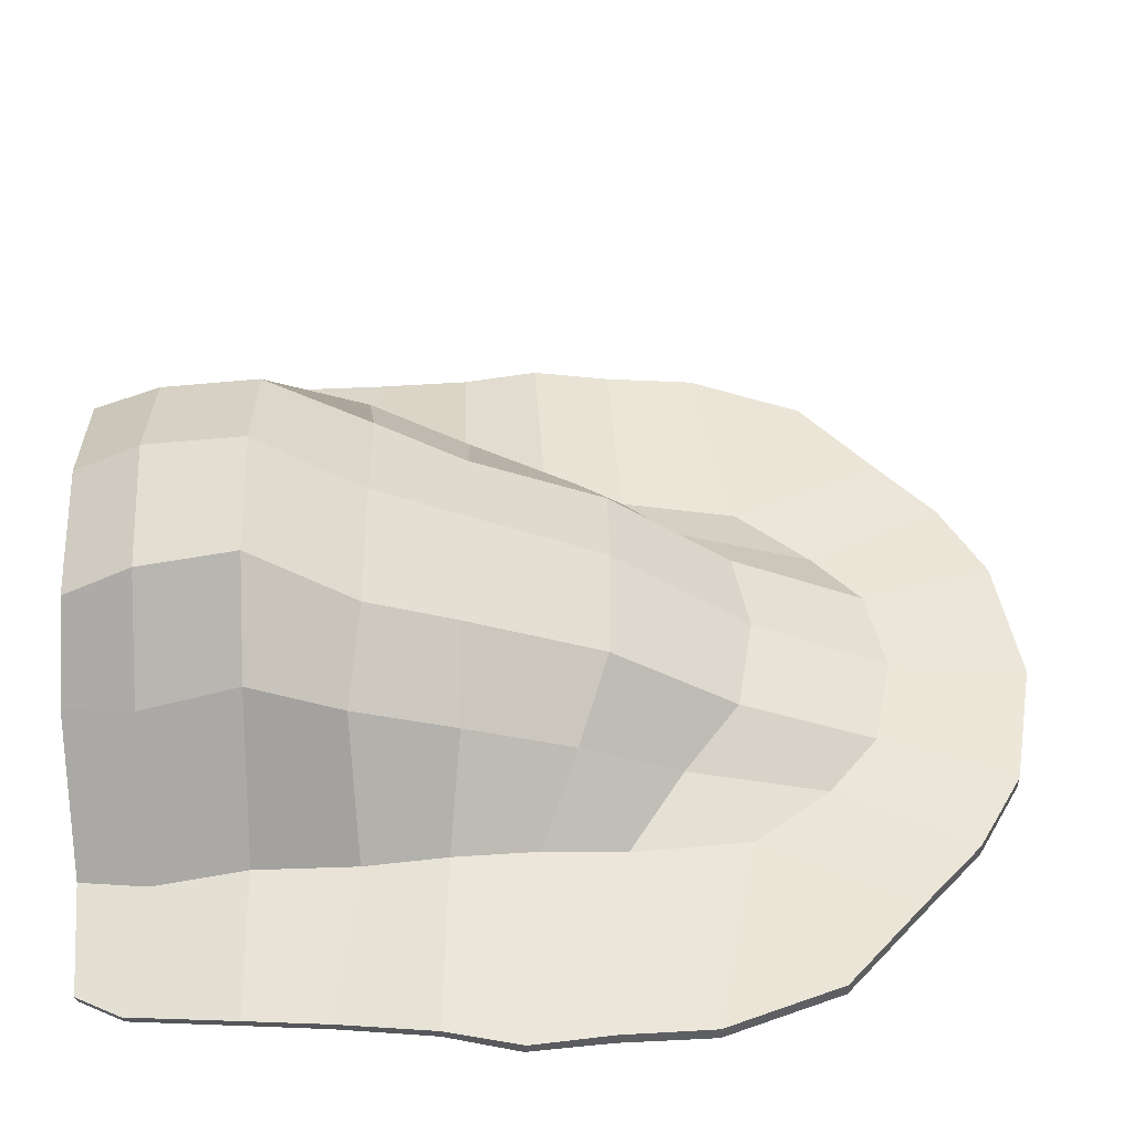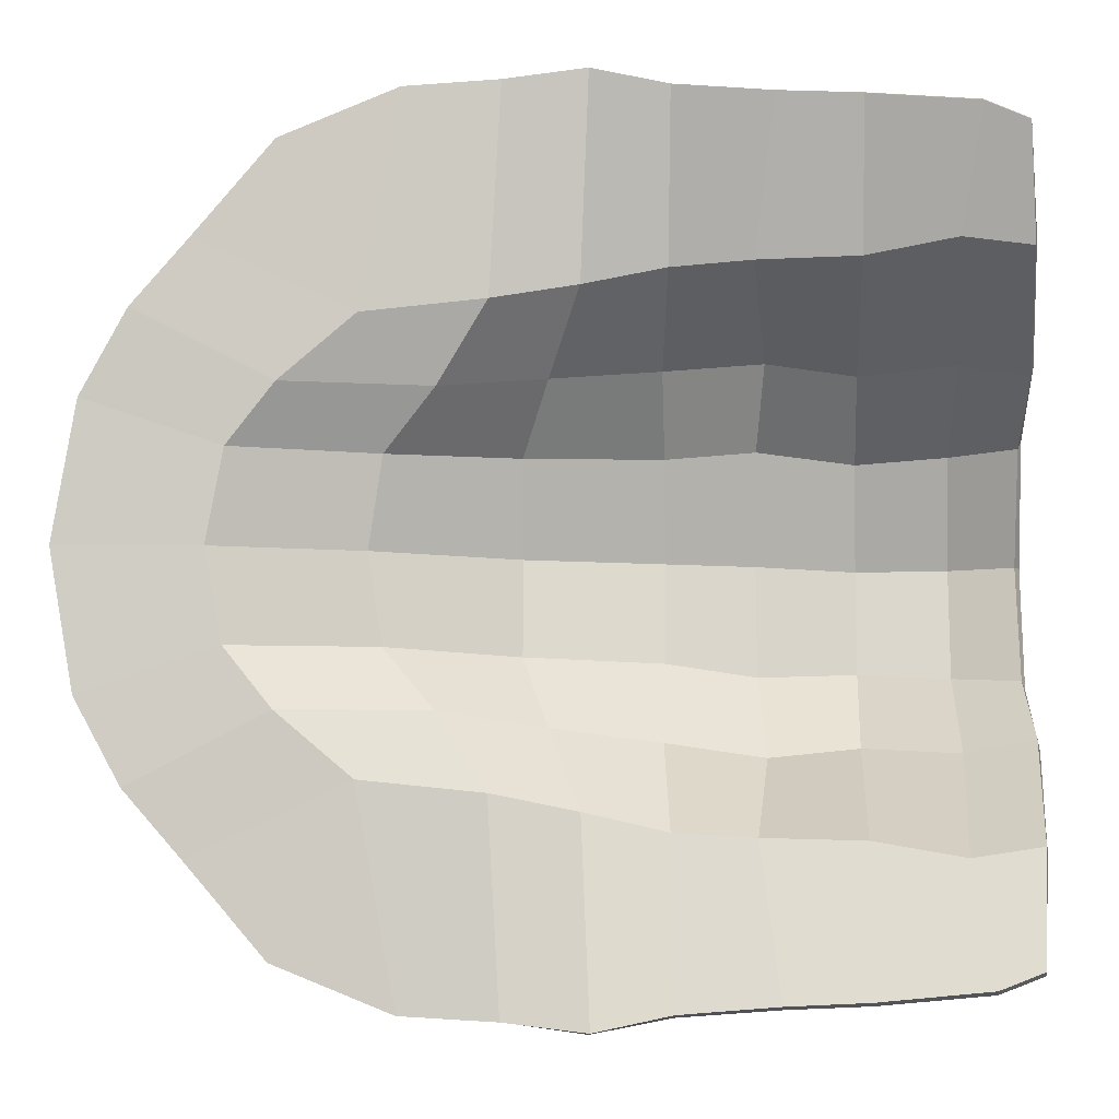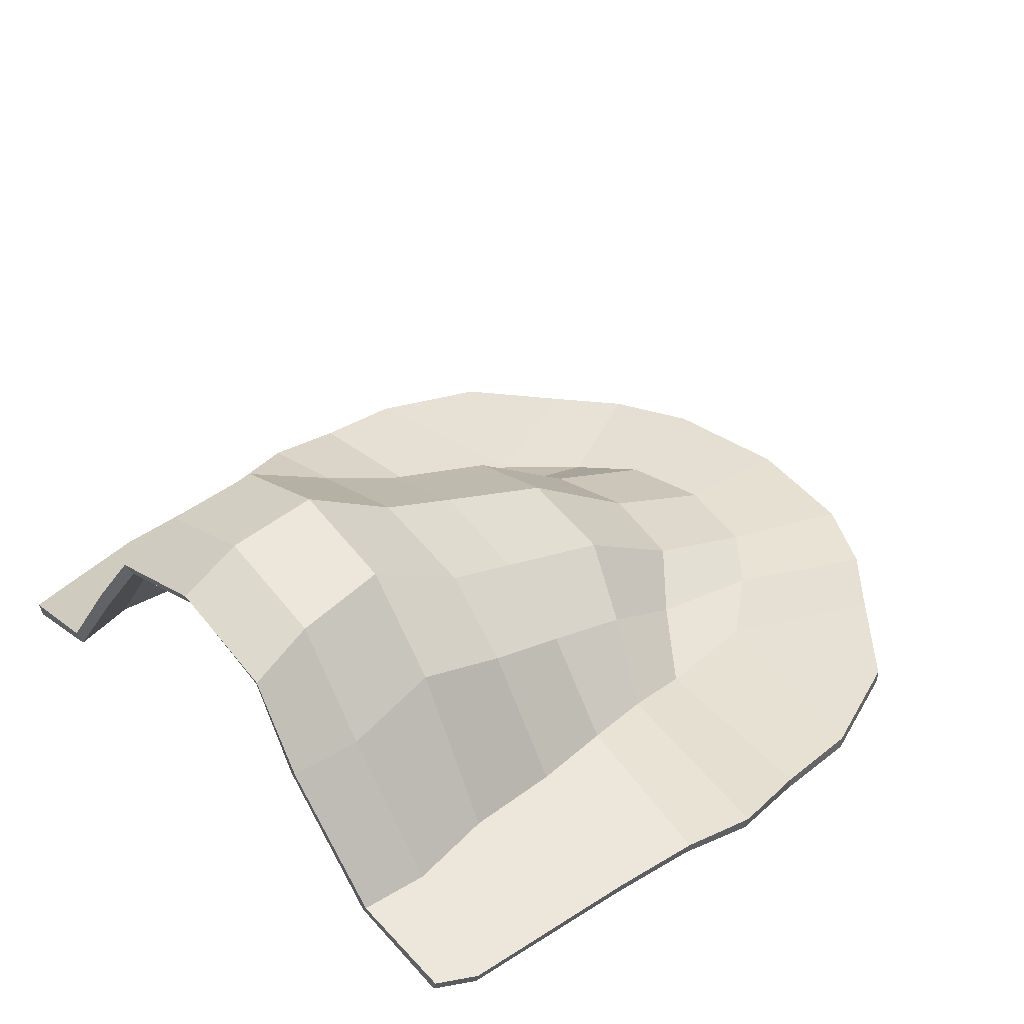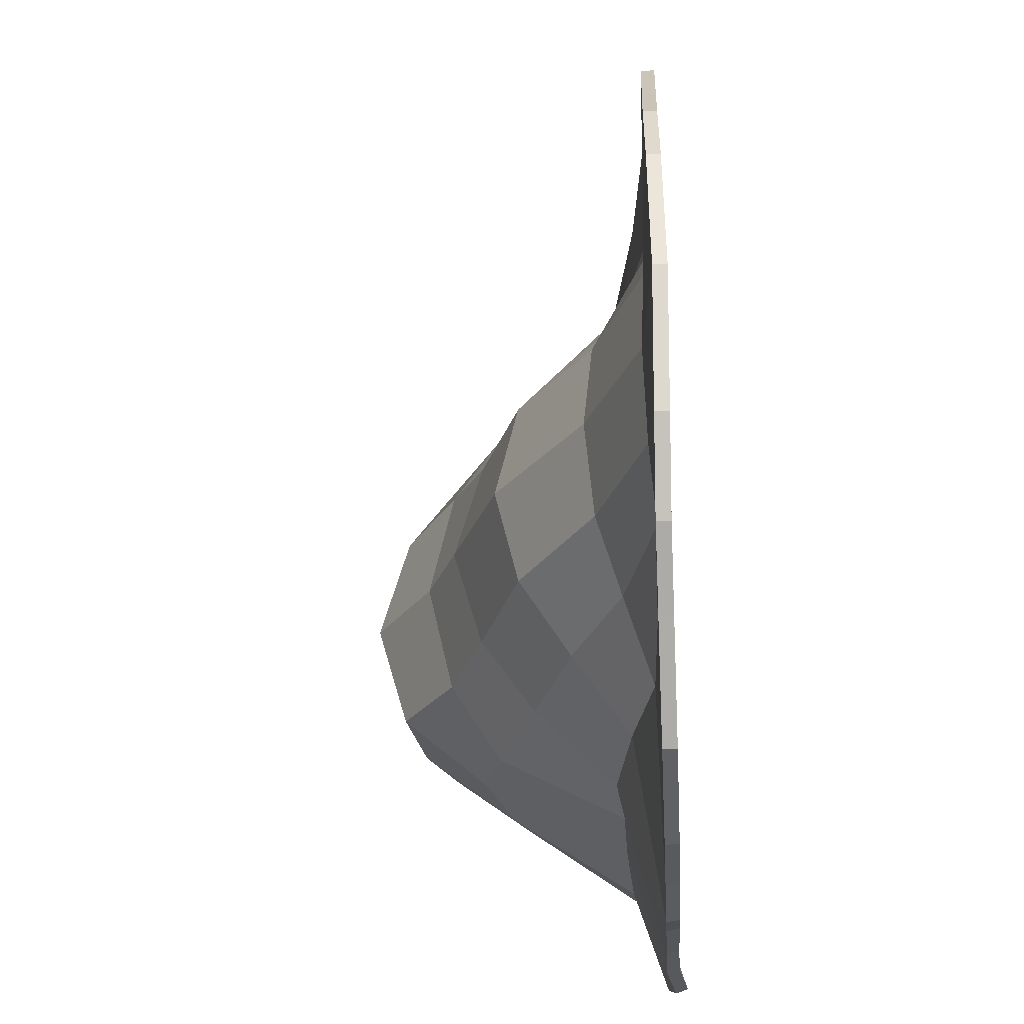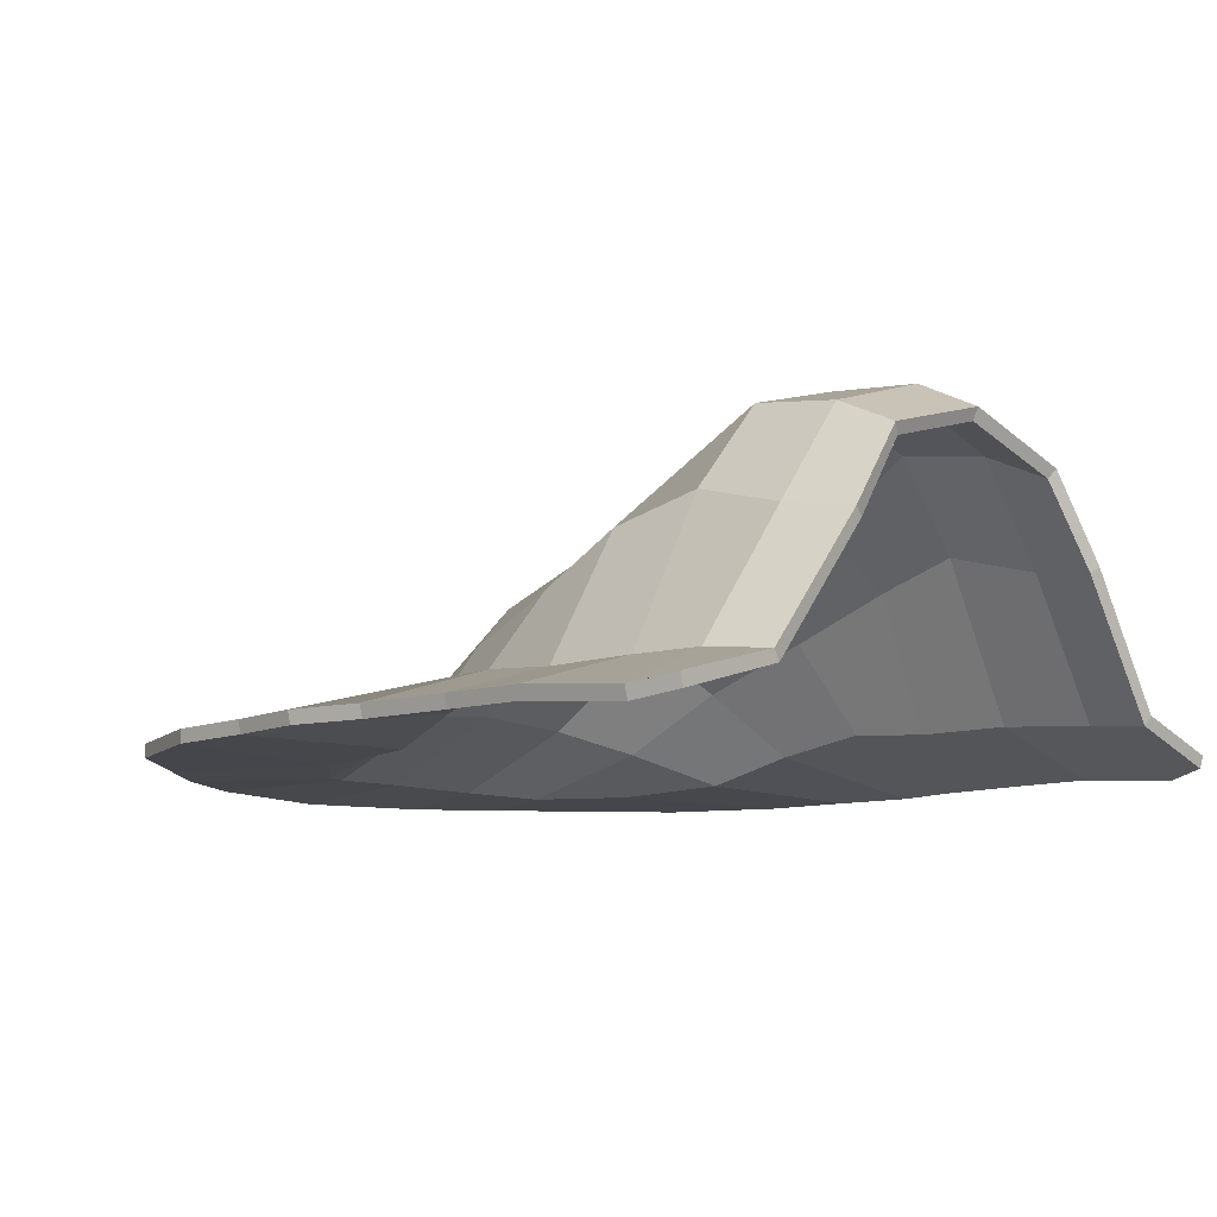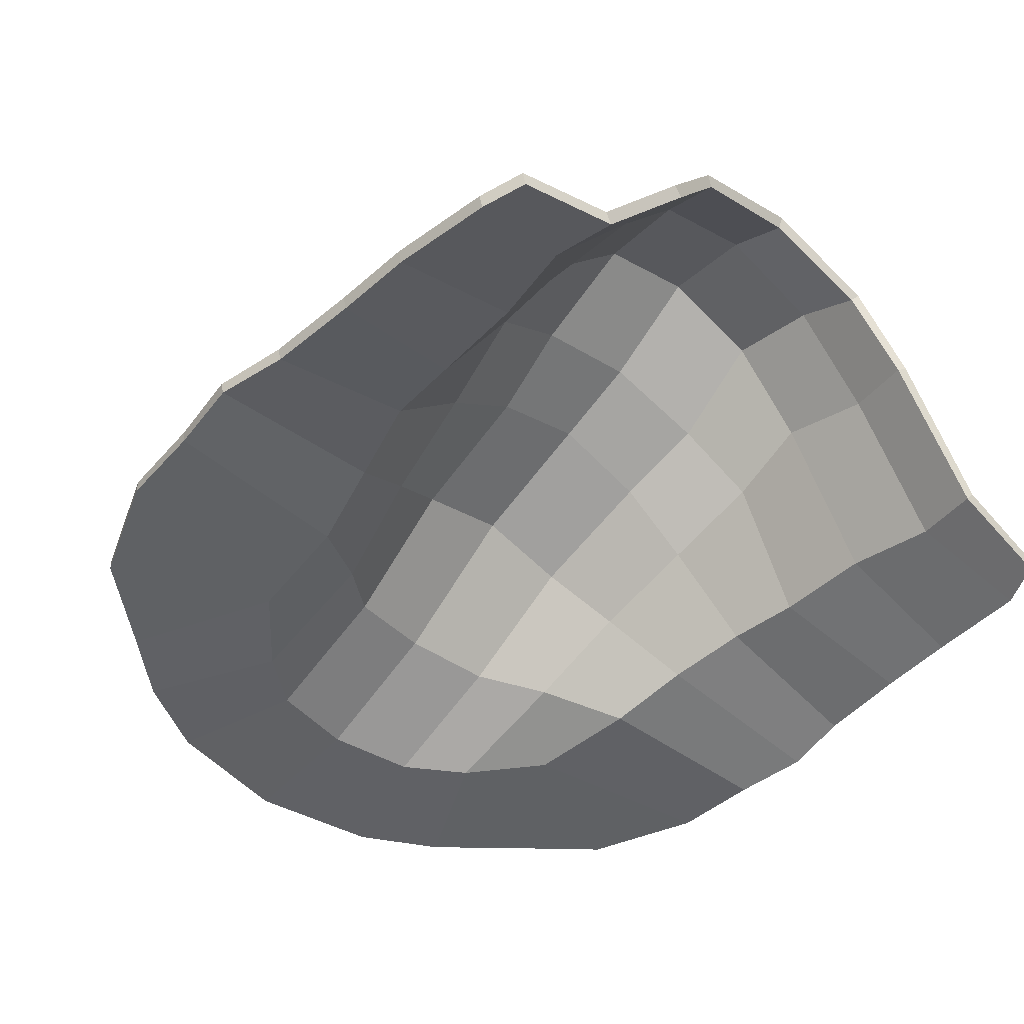
<metadata>
{"format":"obj","ext":"obj","renderer":"f3d","projection":"perspective","resolution":1024,"background":"white","views":[{"elev":-43.8,"azim":-179.8,"up":"+Z"},{"elev":-5.5,"azim":3.7,"up":"+Z"},{"elev":39.2,"azim":139.0,"up":"+Y"},{"elev":-28.1,"azim":-86.4,"up":"+Z"},{"elev":-10.0,"azim":43.3,"up":"+Y"},{"elev":-46.7,"azim":47.7,"up":"+Y"}]}
</metadata>
<code>
o Plane
v -2.202 0 2.347
v 2.108 -0.01217 2.408
v -2.202 0 -2.347
v 2.108 -0.01217 -2.408
v -3.478 -0.02325 0
v 0.06243 0 2.646
v 2.186 1.726 0
v 0.06243 0 -2.646
v -3.047 0 1.374
v 1.168 -0.001771 2.577
v 2.21 0.9797 -1.148
v -0.9102 0 -2.673
v -3.047 0 -1.374
v -0.9102 0 2.673
v 2.21 0.9797 1.148
v 1.168 -0.001771 -2.577
v 1.838 -0.06117 2.51
v 2.15 0.1692 -1.753
v -1.481 0 -2.637
v -3.331 -0.00895 -0.8538
v -0.4121 0 2.74
v 2.186 1.501 0.7654
v 0.6631 0 -2.6
v -3.331 -0.00895 0.8538
v 0.6631 0 2.6
v 2.186 1.501 -0.7654
v -0.4121 0 -2.74
v -2.691 0 -1.777
v -1.481 0 2.637
v 2.15 0.1692 1.753
v 1.838 -0.06117 -2.51
v -2.202 -0.08604 2.347
v 2.101 -0.09353 2.381
v -2.202 -0.08604 -2.347
v 2.101 -0.09353 -2.381
v -3.473 -0.1091 0
v 0.06626 -0.08334 2.625
v 2.149 1.648 0
v 0.06626 -0.08334 -2.625
v -0.007267 1.279 0
v -3.047 -0.08604 1.373
v 1.165 -0.08393 2.551
v 2.191 0.9302 -1.08
v -0.9014 -0.08546 -2.668
v -3.047 -0.08604 -1.373
v -0.9014 -0.08546 2.668
v 2.191 0.9302 1.08
v 1.165 -0.08393 -2.551
v -0.007461 0.7589 -1.105
v -0.007461 0.7589 1.105
v -1.711 0.3402 0
v 1.178 1.913 0
v 1.166 1.169 1.13
v -1.297 0.1386 0.9329
v -1.297 0.1386 -0.9329
v 1.166 1.169 -1.13
v -2.691 -0.08604 1.778
v 1.832 -0.1426 2.482
v 2.137 0.1023 -1.701
v -1.48 -0.08603 -2.636
v -3.329 -0.09493 -0.8518
v -0.3999 -0.08411 2.727
v 2.159 1.438 0.7143
v 0.6613 -0.0827 -2.576
v 0.04182 0.2193 -1.625
v -0.005406 1.096 0.62
v -2.597 -0.03865 -0
v 0.5451 1.501 0
v -3.329 -0.09493 0.8518
v 0.6613 -0.0827 2.576
v 2.159 1.438 -0.7143
v -0.3999 -0.08411 -2.727
v -2.691 -0.08604 -1.778
v -1.48 -0.08603 2.636
v 2.137 0.1023 1.701
v 1.832 -0.1426 -2.482
v -0.005406 1.096 -0.62
v 0.04182 0.2193 1.625
v -0.8498 0.9475 0
v 1.753 1.849 0
v 1.174 1.721 0.6592
v 1.16 0.18 1.67
v 0.6039 1.022 1.189
v 1.761 1.003 1.163
v -1.62 0.2881 0.5616
v -0.9756 -0.05445 1.404
v -2.187 -0.09612 0.9347
v -0.6705 0.4894 1.025
v -0.9756 -0.05445 -1.404
v -1.62 0.2881 -0.5616
v -2.187 -0.09612 -0.9347
v -0.6705 0.4894 -1.025
v 1.16 0.18 -1.67
v 1.174 1.721 -0.6592
v 0.6039 1.022 -1.189
v 1.761 1.003 -1.163
v 1.747 1.629 -0.6896
v 0.5506 1.341 -0.6932
v 0.5386 0.182 -1.655
v -0.8442 0.8024 -0.5947
v -2.486 -0.05816 -0.5687
v -1.722 -0.08492 -1.328
v -0.4617 0.1048 1.508
v -1.722 -0.08492 1.328
v -2.486 -0.05816 0.5687
v 1.718 0.1456 1.767
v 0.5386 0.182 1.655
v 0.5506 1.341 0.6932
v 1.747 1.629 0.6896
v -0.8442 0.8024 0.5947
v -0.4617 0.1048 -1.508
v 1.718 0.1456 -1.767
v -2.202 0 -2.347
v -2.691 0 -1.777
v -2.202 -0.08604 -2.347
v -2.691 -0.08604 -1.778
v -2.202 0 2.347
v -3.047 0 1.374
v -2.691 0 1.777
v -2.202 -0.08604 2.347
v -3.047 -0.08604 1.373
v -2.691 -0.08604 1.778
f 112 76 35 59
f 111 72 39 65
f 110 79 40 66
f 109 80 38 63
f 108 68 52 81
f 107 83 53 82
f 106 84 47 75
f 105 67 51 85
f 104 87 54 86
f 103 88 50 78
f 102 60 44 89
f 101 91 55 90
f 100 92 49 77
f 99 64 48 93
f 98 95 56 94
f 97 96 43 71
f 94 56 96 97
f 52 94 97 80
f 80 97 71 38
f 77 49 95 98
f 40 77 98 68
f 68 98 94 52
f 65 39 64 99
f 49 65 99 95
f 95 99 93 56
f 90 55 92 100
f 51 90 100 79
f 79 100 77 40
f 61 45 91 101
f 36 61 101 67
f 67 101 90 51
f 73 34 60 102
f 45 73 102 91
f 91 102 89 55
f 86 54 88 103
f 46 86 103 62
f 62 103 78 37
f 57 41 87 104
f 32 57 104 74
f 74 104 86 46
f 69 36 67 105
f 41 69 105 87
f 87 105 85 54
f 82 53 84 106
f 42 82 106 58
f 58 106 75 33
f 78 50 83 107
f 37 78 107 70
f 70 107 82 42
f 66 40 68 108
f 50 66 108 83
f 83 108 81 53
f 81 52 80 109
f 53 81 109 84
f 84 109 63 47
f 85 51 79 110
f 54 85 110 88
f 88 110 66 50
f 89 44 72 111
f 55 89 111 92
f 92 111 65 49
f 93 48 76 112
f 56 93 112 96
f 96 112 59 43
f 2 17 58 33
f 4 18 59 35
f 3 19 60 34
f 5 20 61 36
f 6 21 62 37
f 7 22 63 38
f 8 23 64 39
f 9 24 69 41
f 10 25 70 42
f 11 26 71 43
f 12 27 72 44
f 13 28 73 45
f 14 29 74 46
f 15 30 75 47
f 16 31 76 48
f 17 10 42 58
f 18 11 43 59
f 19 12 44 60
f 20 13 45 61
f 21 14 46 62
f 22 15 47 63
f 23 16 48 64
f 24 5 36 69
f 25 6 37 70
f 26 7 38 71
f 27 8 39 72
f 29 1 32 74
f 30 2 33 75
f 31 4 35 76
f 114 113 115 116
f 117 119 122 120
f 119 118 121 122
o Plane.001
v -2.202 0 2.347
v 2.108 -0.01217 2.408
v -2.202 0 -2.347
v 2.108 -0.01217 -2.408
v -3.478 -0.02325 0
v 0.06243 0 2.646
v 2.186 1.726 0
v 0.06243 0 -2.646
v -0.03984 1.359 0
v -3.047 0 1.374
v 1.168 -0.001771 2.577
v 2.21 0.9797 -1.148
v -0.9102 0 -2.673
v -3.047 0 -1.374
v -0.9102 0 2.673
v 2.21 0.9797 1.148
v 1.168 -0.001771 -2.577
v -0.03427 0.8177 -1.162
v -0.03427 0.8177 1.162
v -1.752 0.4161 0
v 1.161 1.997 0
v 1.161 1.221 1.198
v -1.325 0.2063 0.9778
v -1.325 0.2063 -0.9778
v 1.161 1.221 -1.198
v -2.691 0 1.777
v 1.838 -0.06117 2.51
v 2.15 0.1692 -1.753
v -1.481 0 -2.637
v -3.331 -0.00895 -0.8538
v -0.4121 0 2.74
v 2.186 1.501 0.7654
v 0.6631 0 -2.6
v 0.02775 0.291 -1.671
v -0.03722 1.169 0.6544
v -2.615 0.04558 0
v 0.505 1.577 0
v -3.331 -0.00895 0.8538
v 0.6631 0 2.6
v 2.186 1.501 -0.7654
v -0.4121 0 -2.74
v -2.691 0 -1.777
v -1.481 0 2.637
v 2.15 0.1692 1.753
v 1.838 -0.06117 -2.51
v -0.03722 1.169 -0.6544
v 0.02775 0.291 1.671
v -0.8892 1.024 0
v 1.777 1.932 0
v 1.161 1.795 0.7012
v 1.161 0.2465 1.725
v 0.5851 1.077 1.252
v 1.773 1.052 1.232
v -1.656 0.3601 0.5917
v -0.995 0.02469 1.431
v -2.198 -0.01262 0.9525
v -0.7029 0.5474 1.08
v -0.995 0.02469 -1.431
v -1.656 0.3601 -0.5917
v -2.198 -0.01262 -0.9525
v -0.7029 0.5474 -1.08
v 1.161 0.2465 -1.725
v 1.161 1.795 -0.7012
v 0.5851 1.077 -1.252
v 1.773 1.052 -1.232
v 1.767 1.699 -0.7361
v 0.5168 1.411 -0.7304
v 0.5345 0.2512 -1.706
v -0.8816 0.871 -0.6307
v -2.5 0.02602 -0.5791
v -1.728 0 -1.34
v -0.4849 0.1788 1.546
v -1.728 0 1.34
v -2.5 0.02602 0.5791
v 1.725 0.2147 1.817
v 0.5345 0.2512 1.706
v 0.5168 1.411 0.7304
v 1.767 1.699 0.7361
v -0.8816 0.871 0.6307
v -0.4849 0.1788 -1.546
v 1.725 0.2147 -1.817
f 203 150 126 167
f 202 156 130 163
f 201 157 131 170
f 200 154 129 171
f 199 172 143 159
f 198 173 144 174
f 197 166 138 175
f 196 176 142 158
f 195 177 145 178
f 194 169 141 179
f 193 180 135 151
f 192 181 146 182
f 191 168 140 183
f 190 184 139 155
f 189 185 147 186
f 188 162 134 187
f 185 188 187 147
f 143 171 188 185
f 171 129 162 188
f 168 189 186 140
f 131 159 189 168
f 159 143 185 189
f 156 190 155 130
f 140 186 190 156
f 186 147 184 190
f 181 191 183 146
f 142 170 191 181
f 170 131 168 191
f 152 192 182 136
f 127 158 192 152
f 158 142 181 192
f 164 193 151 125
f 136 182 193 164
f 182 146 180 193
f 177 194 179 145
f 137 153 194 177
f 153 128 169 194
f 148 195 178 132
f 123 165 195 148
f 165 137 177 195
f 160 196 158 127
f 132 178 196 160
f 178 145 176 196
f 173 197 175 144
f 133 149 197 173
f 149 124 166 197
f 169 198 174 141
f 128 161 198 169
f 161 133 173 198
f 157 199 159 131
f 141 174 199 157
f 174 144 172 199
f 172 200 171 143
f 144 175 200 172
f 175 138 154 200
f 176 201 170 142
f 145 179 201 176
f 179 141 157 201
f 180 202 163 135
f 146 183 202 180
f 183 140 156 202
f 184 203 167 139
f 147 187 203 184
f 187 134 150 203

</code>
